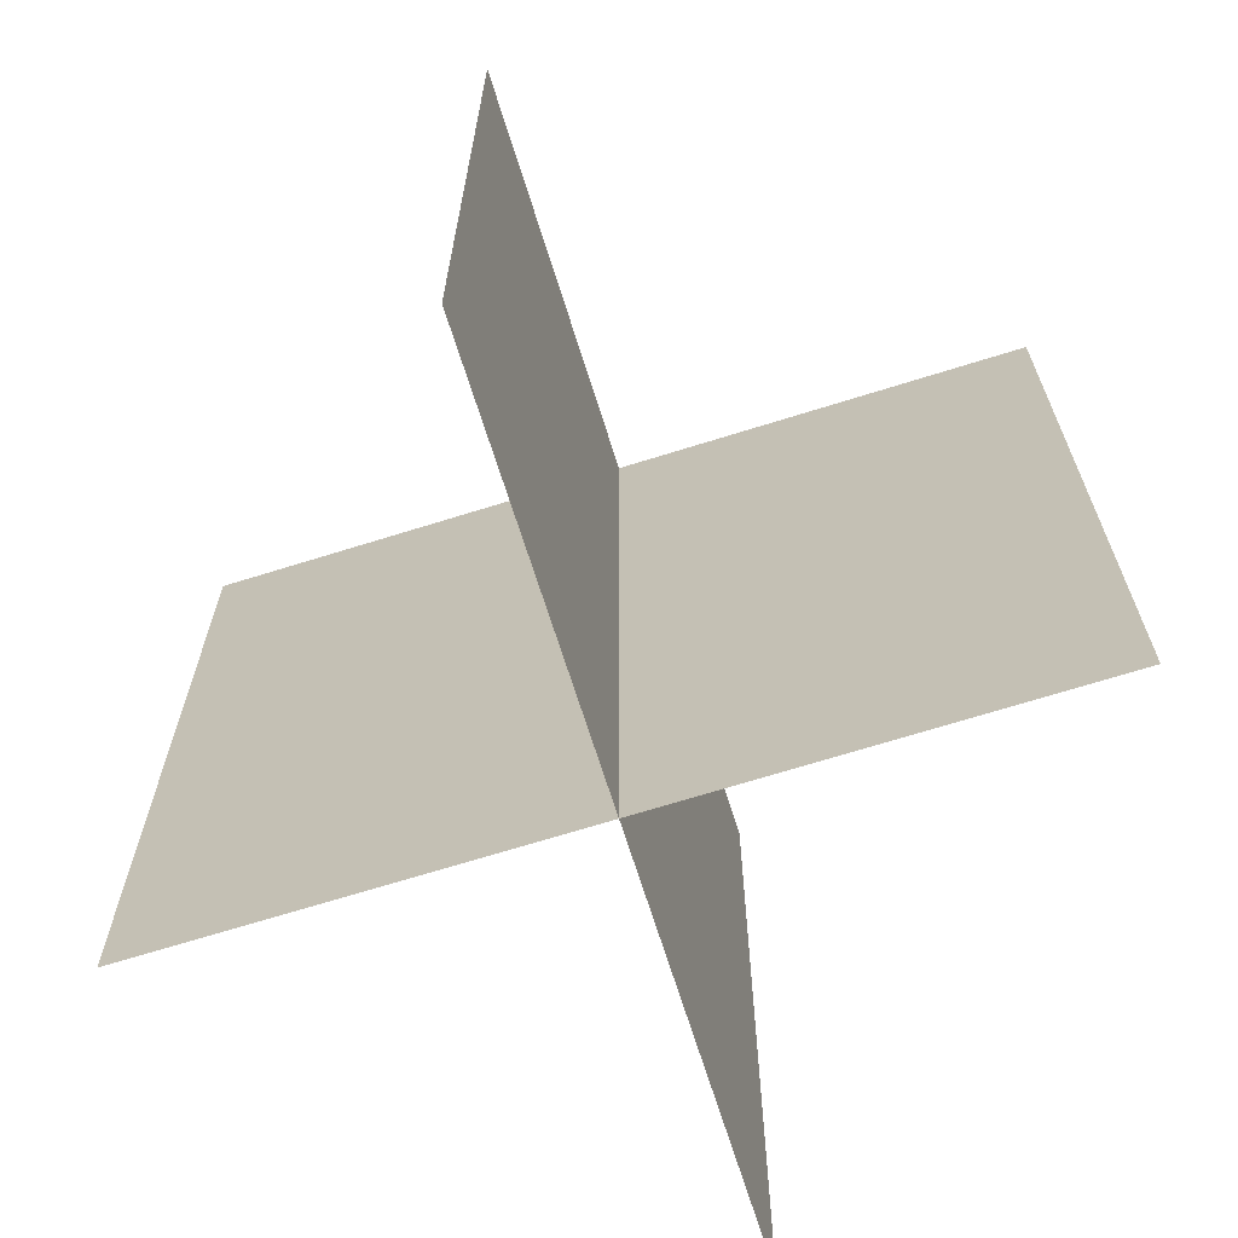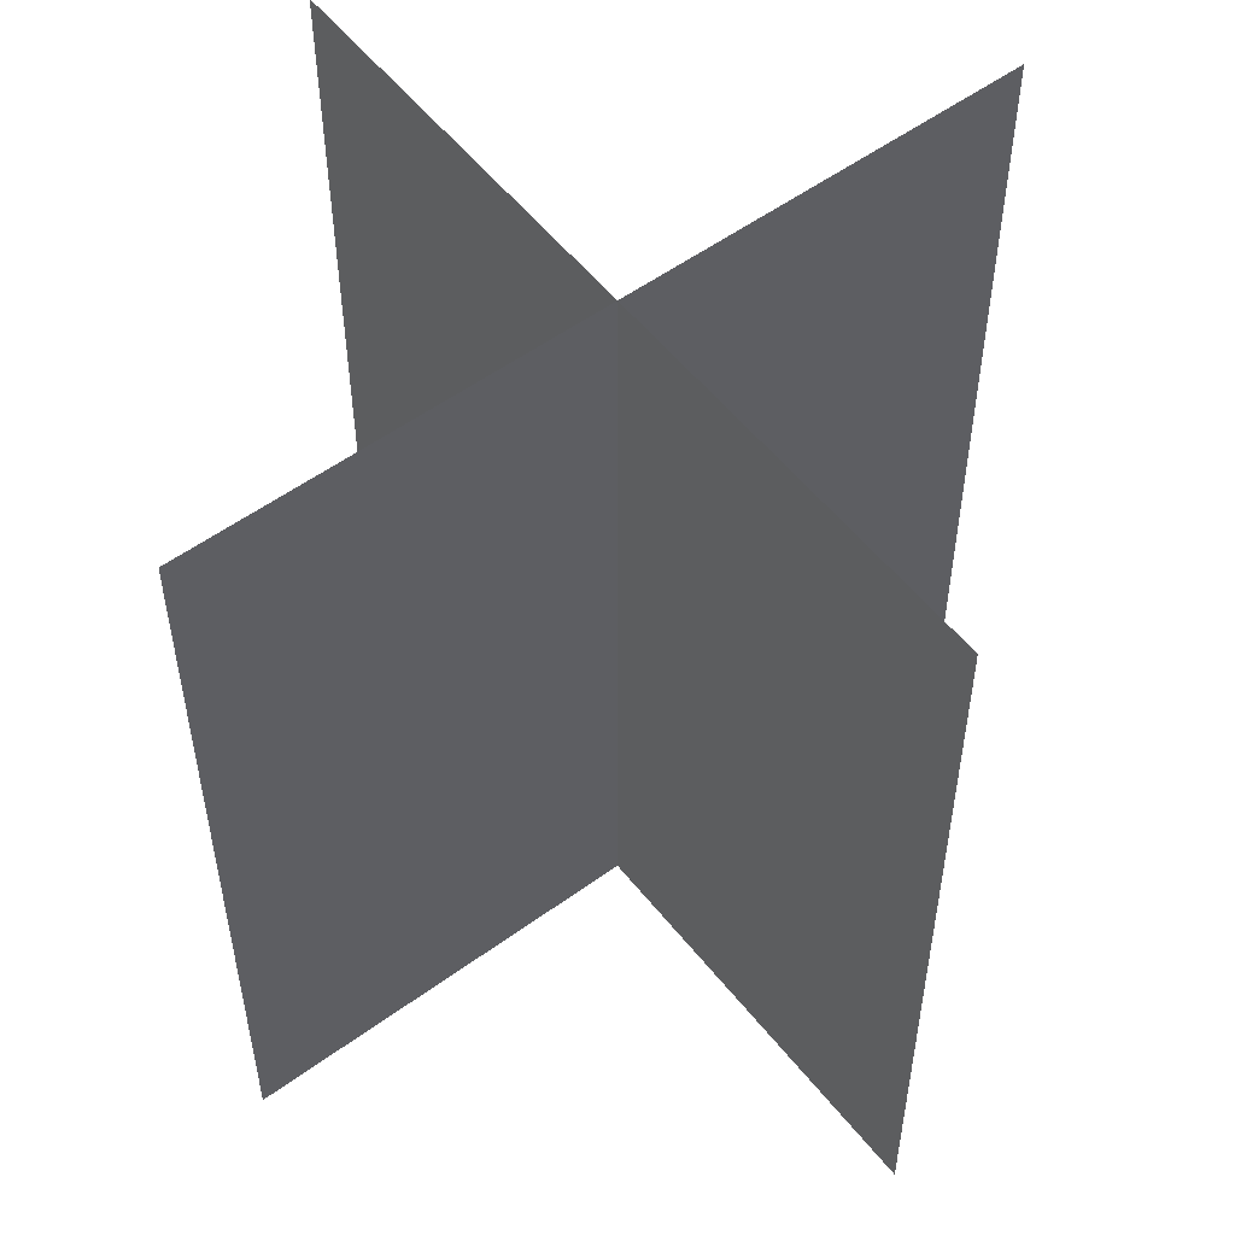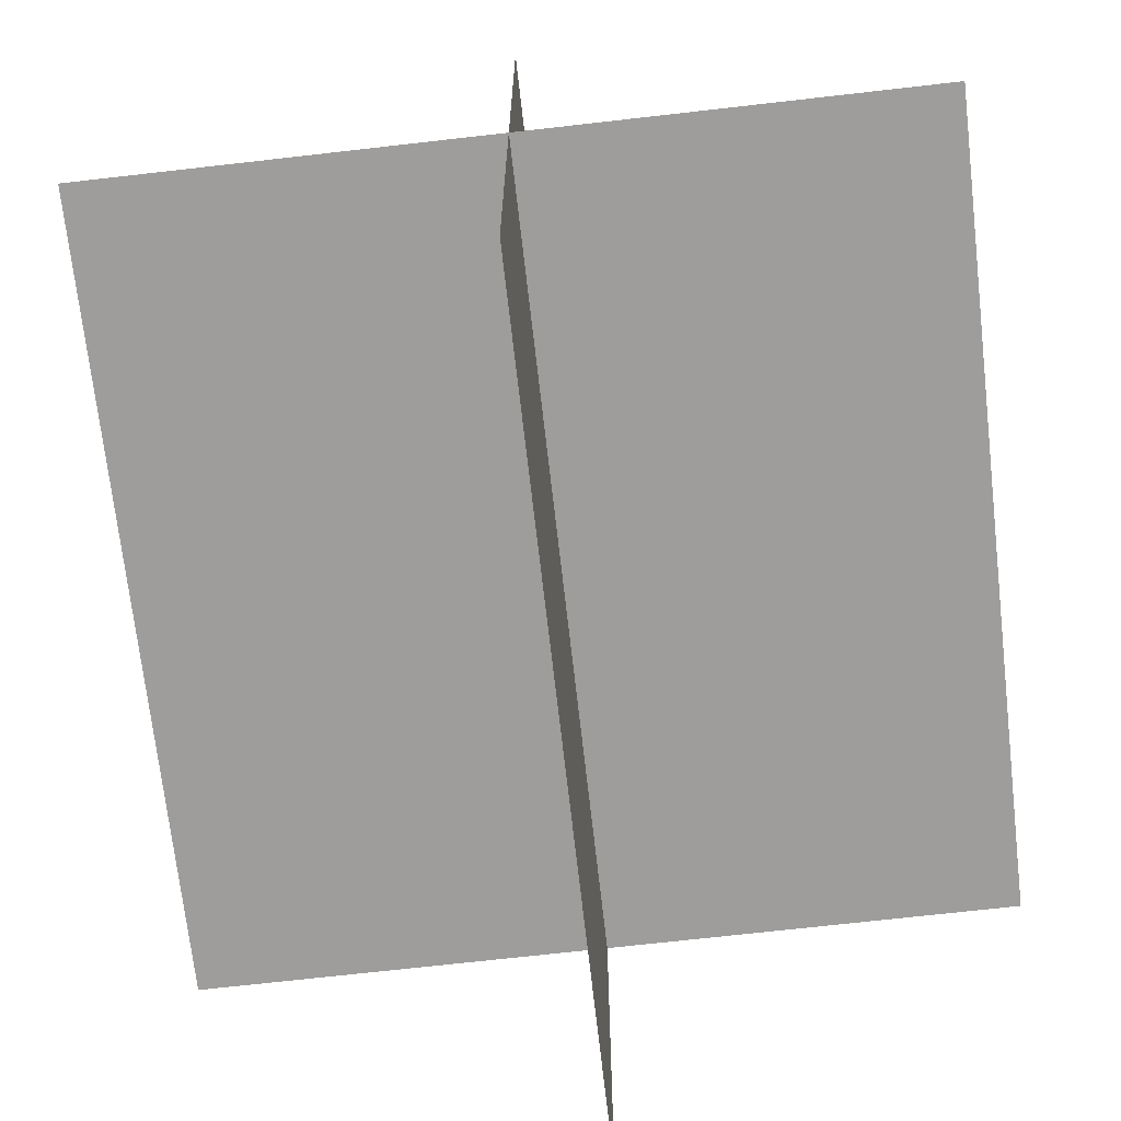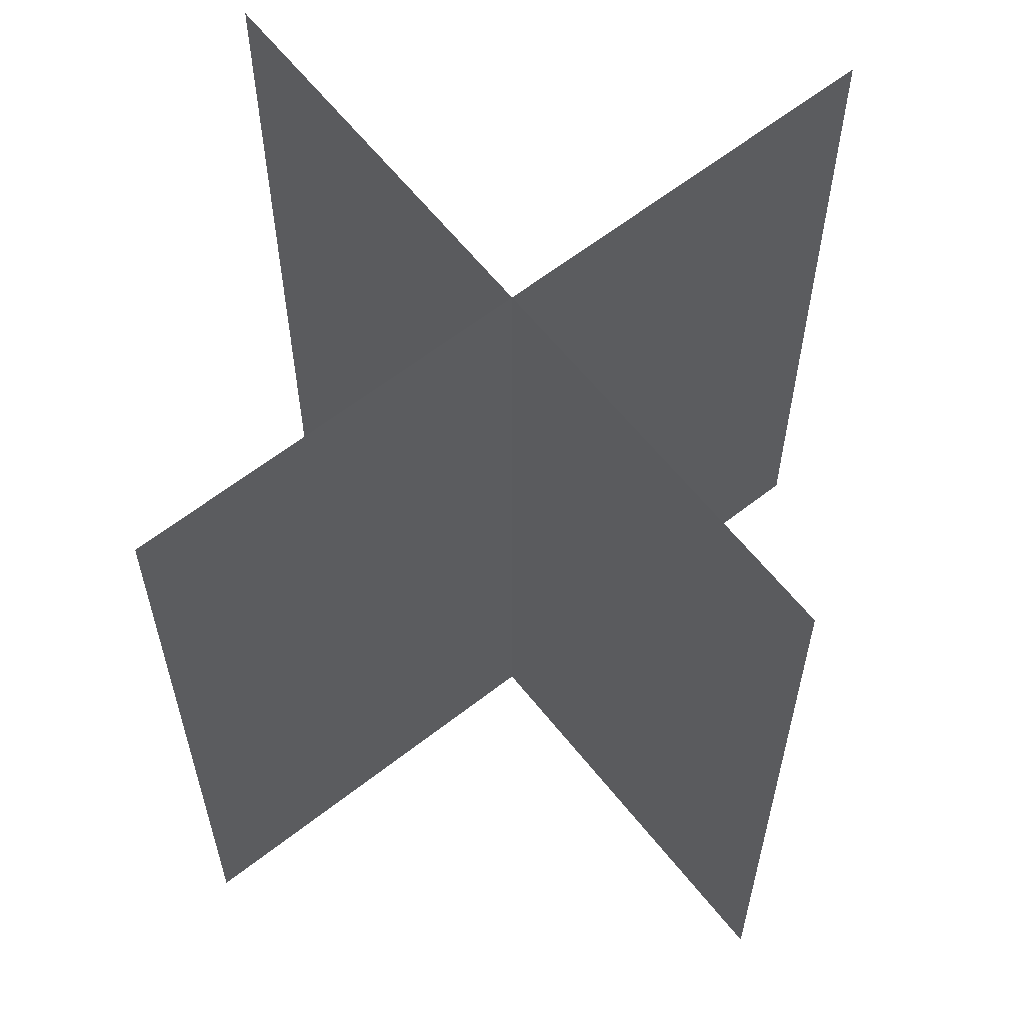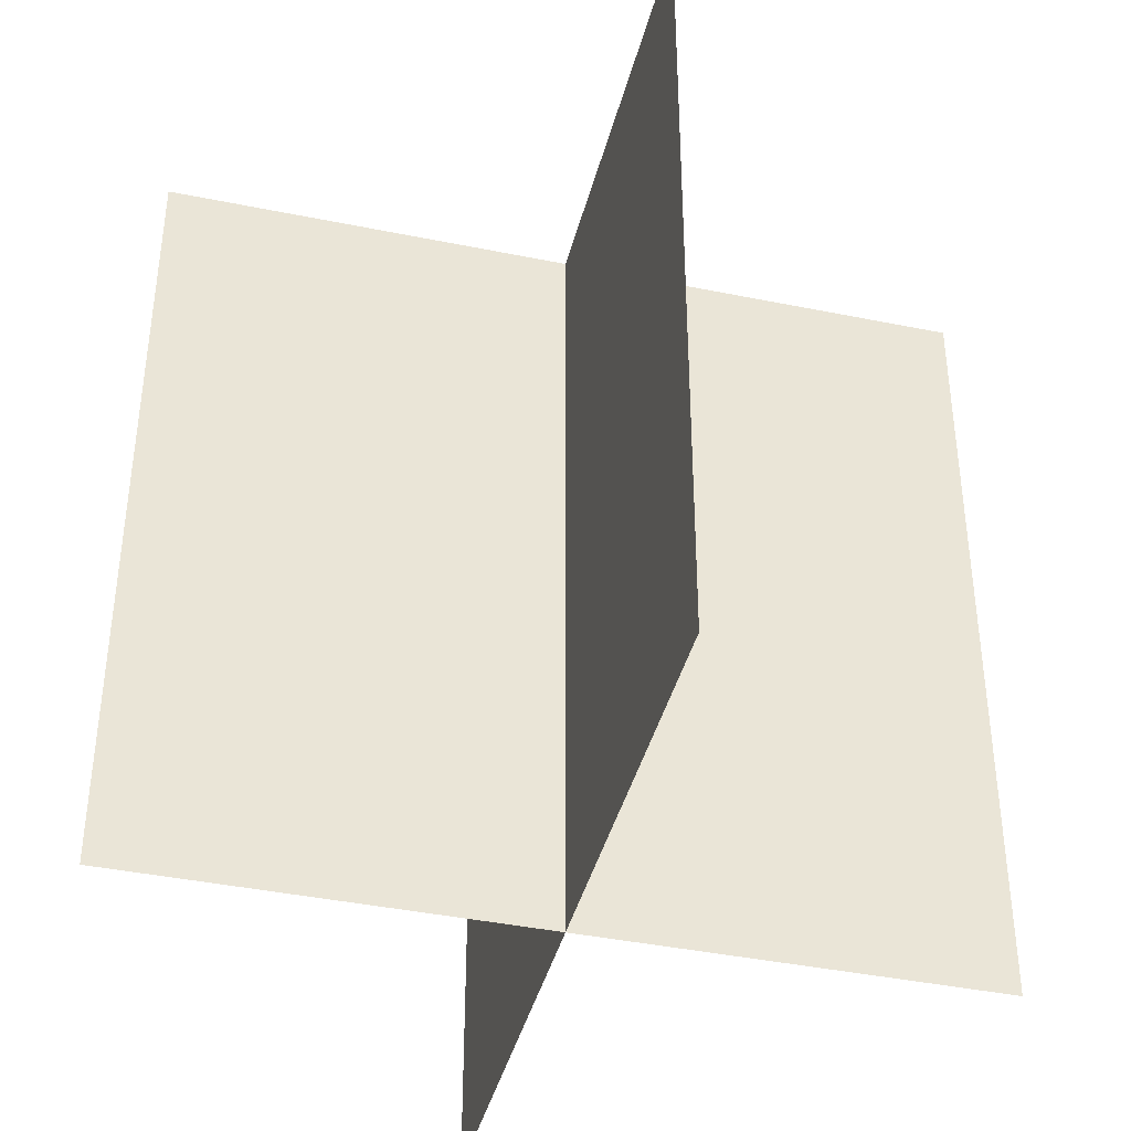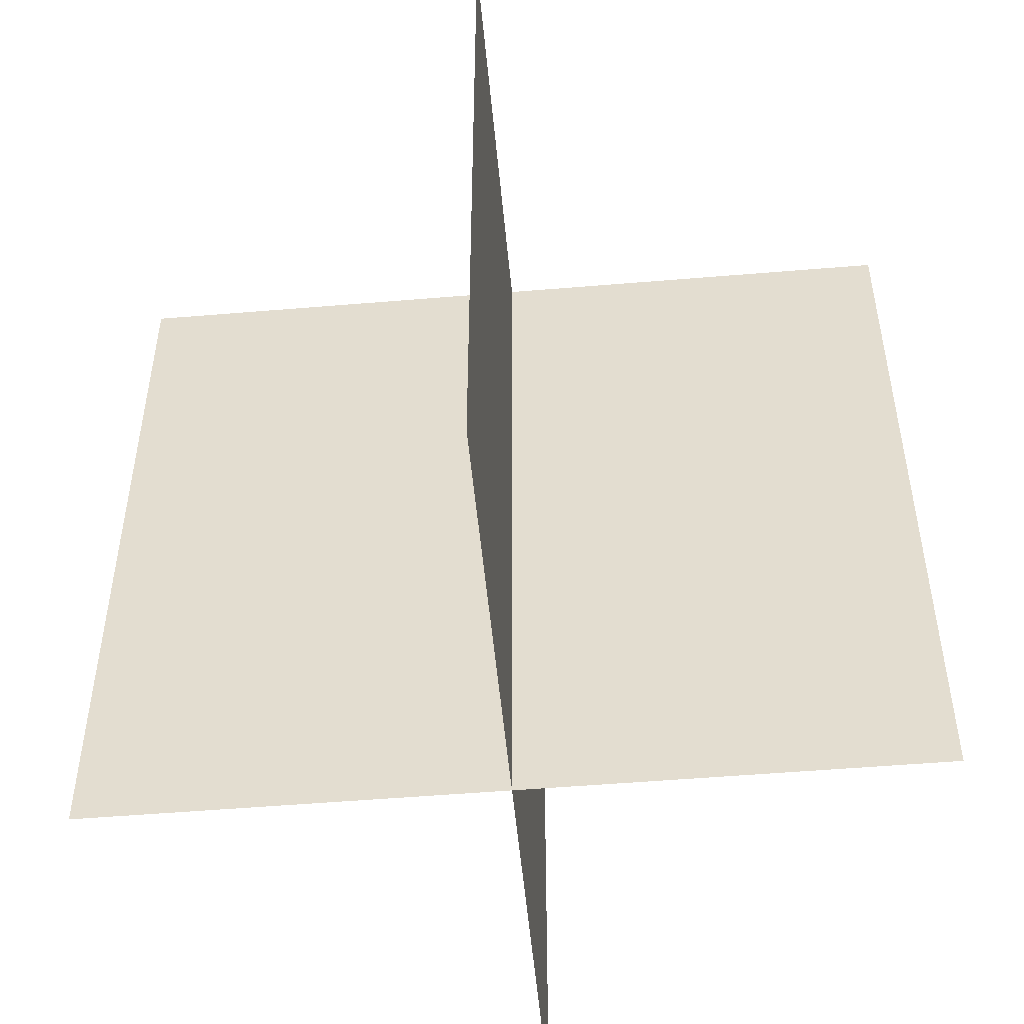
<metadata>
{"format":"obj","ext":"obj","renderer":"f3d","projection":"perspective","resolution":1024,"background":"white","views":[{"elev":-69.0,"azim":17.4,"up":"+Y"},{"elev":54.4,"azim":-127.6,"up":"+Y"},{"elev":-70.6,"azim":-173.5,"up":"+Z"},{"elev":62.0,"azim":-38.4,"up":"+Y"},{"elev":-40.9,"azim":-14.0,"up":"+Y"},{"elev":-51.7,"azim":95.2,"up":"+Y"}]}
</metadata>
<code>
o plane
v 1.11e-16 1 -0.5
v 1.11e-16 1.11e-16 -0.5
v 0 1 2.533e-16
v 0 0 3.123e-17
v 3.053e-16 1 0.5
v 2.498e-16 -8.327e-16 0.5
v 2.776e-17 1 8.882e-16
v -2.776e-17 5.551e-17 -8.882e-16
v 0.5 1 5.223e-15
v 0.5 6.661e-16 1.004e-15
v -1.523e-15 1 4.812e-15
v -1.878e-16 0 5.933e-16
v -0.5 1 9.494e-16
v -0.5 -1.055e-15 5.053e-16
v -1.133e-15 1 2.22e-16
v 1.133e-15 5.551e-17 -2.22e-16
f 3 1 2
f 3 2 4
f 7 5 6
f 7 6 8
f 11 9 10
f 11 10 12
f 15 13 14
f 15 14 16

</code>
